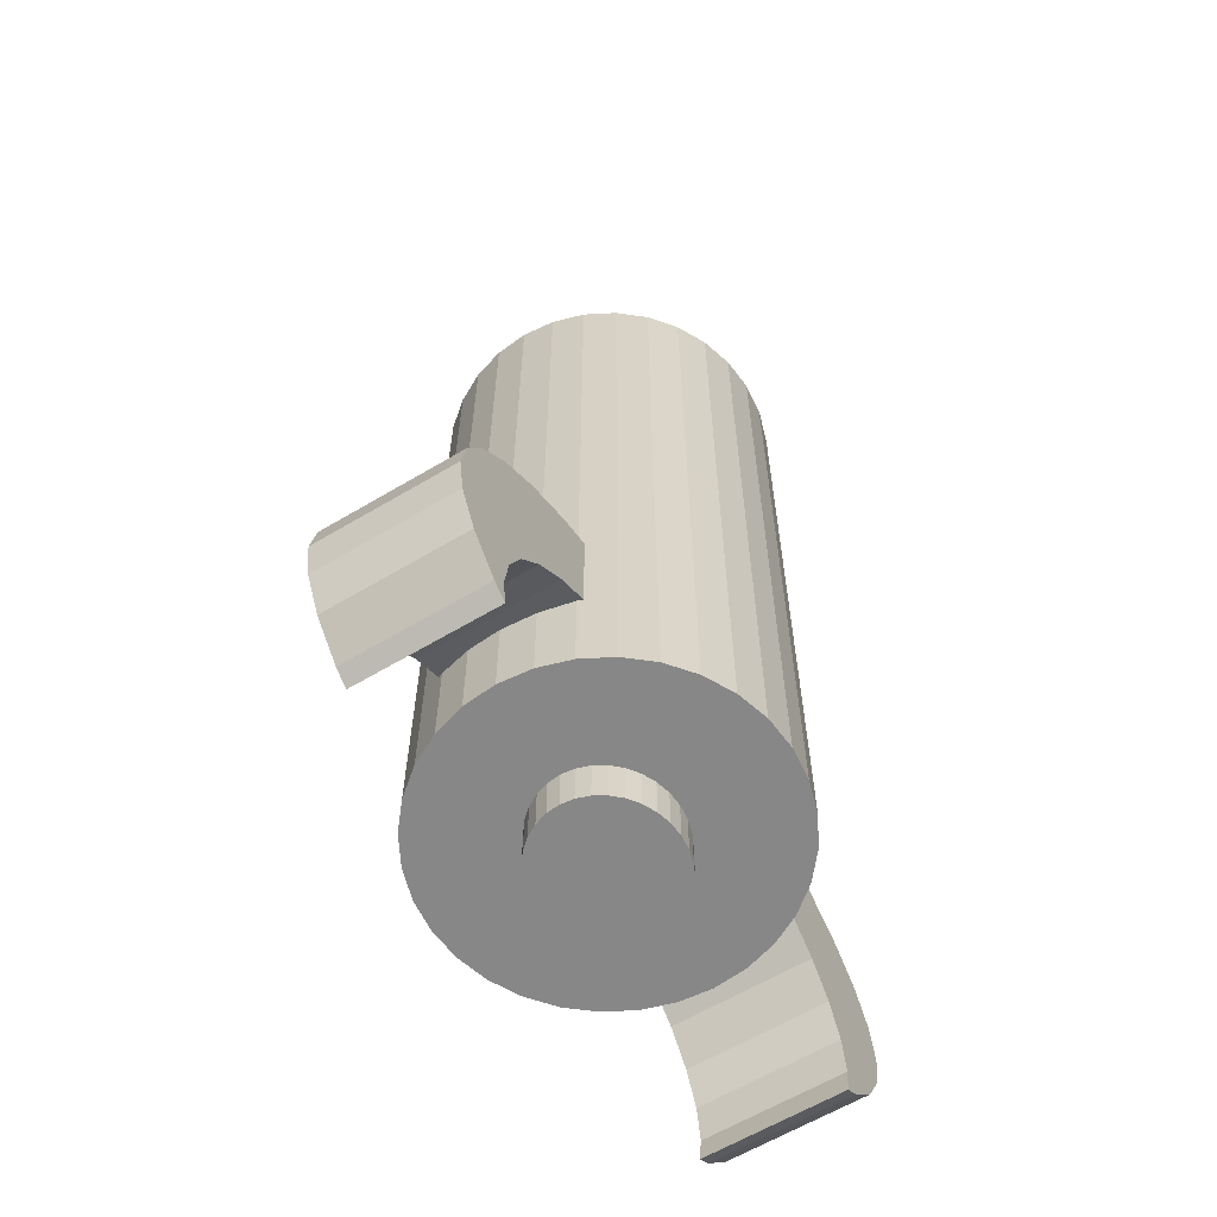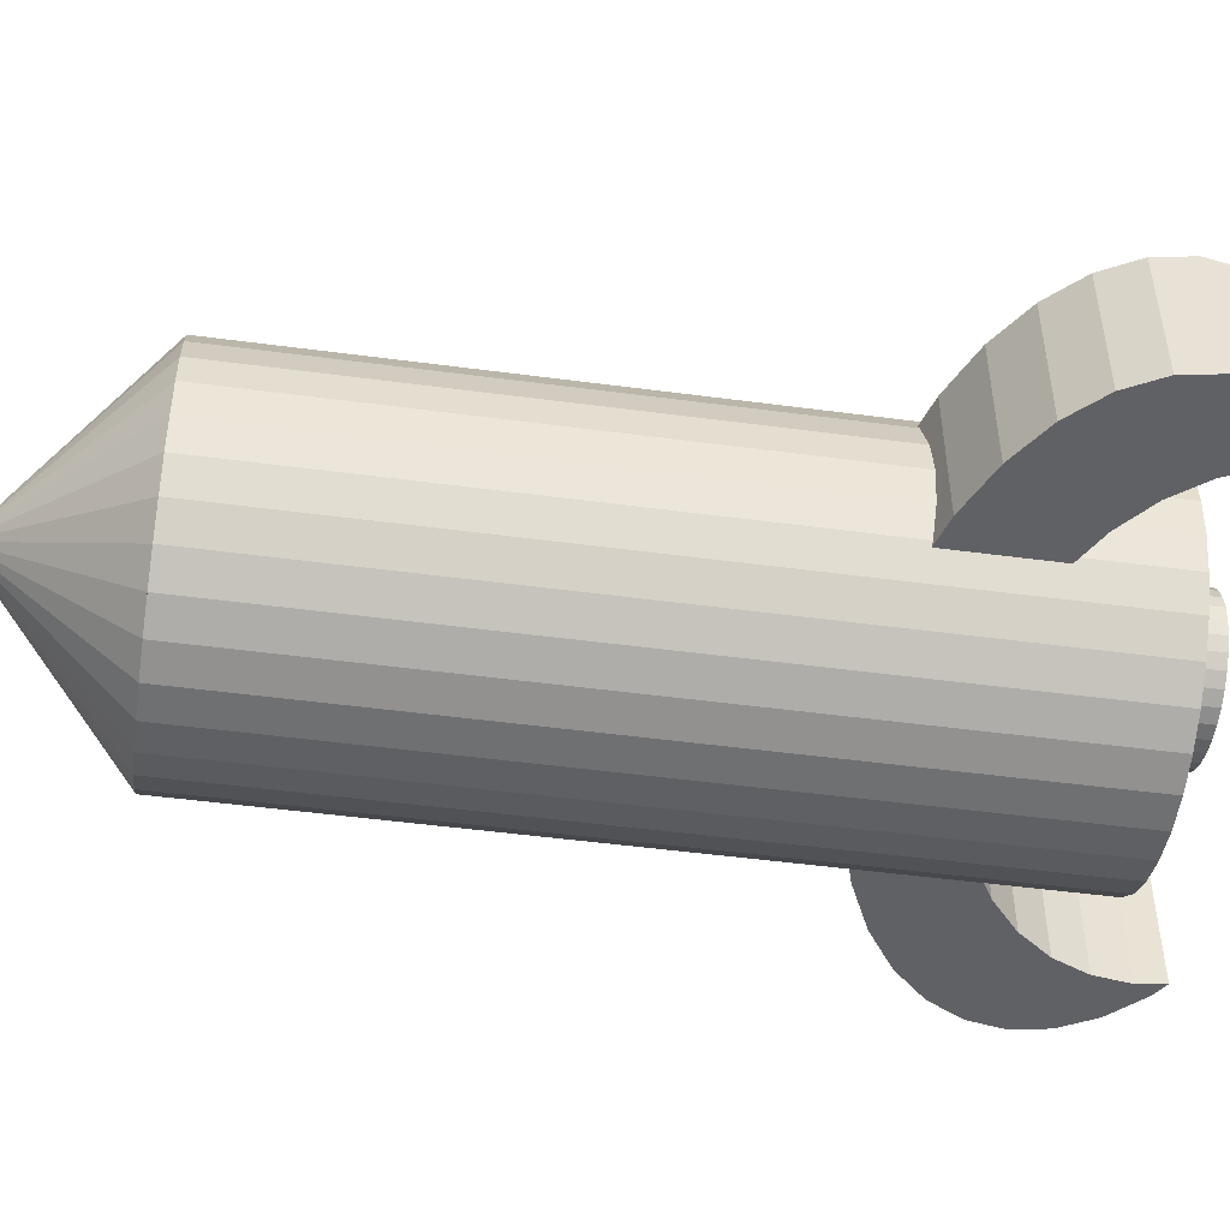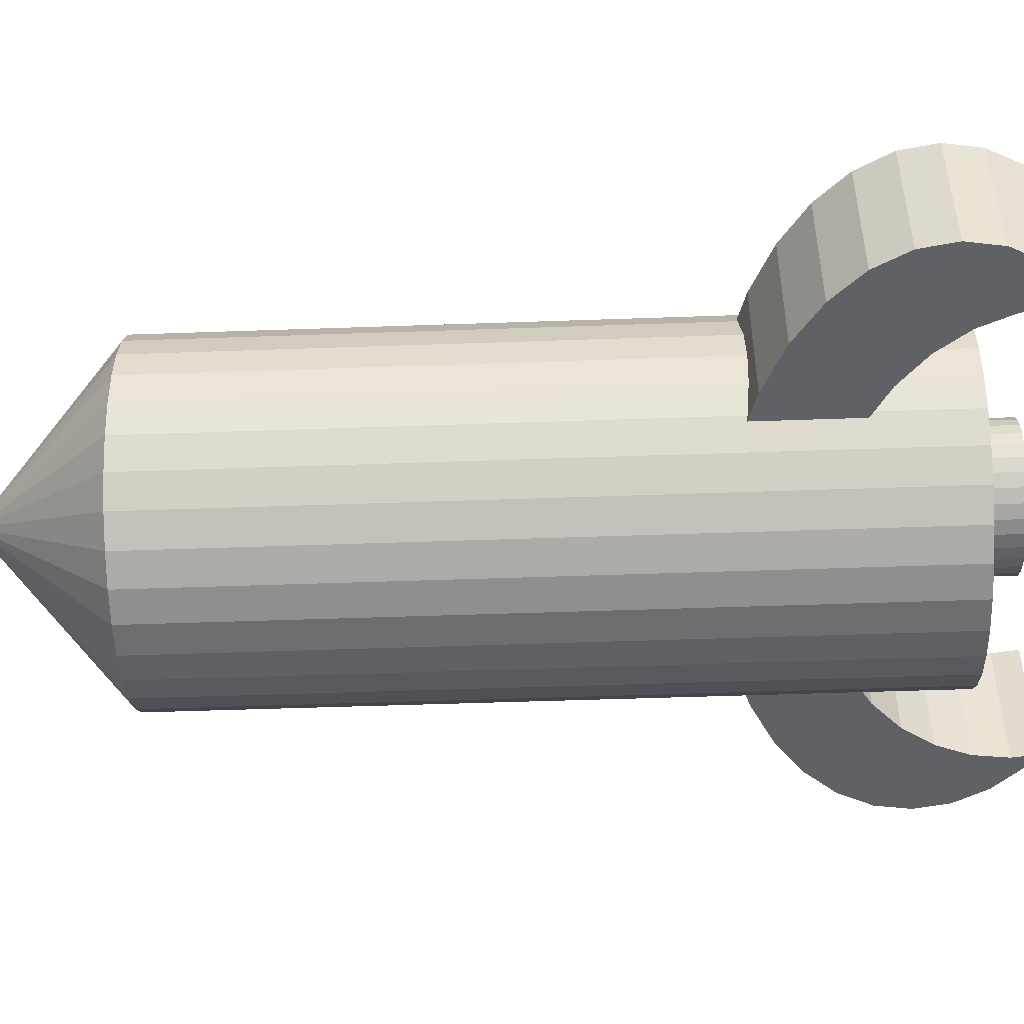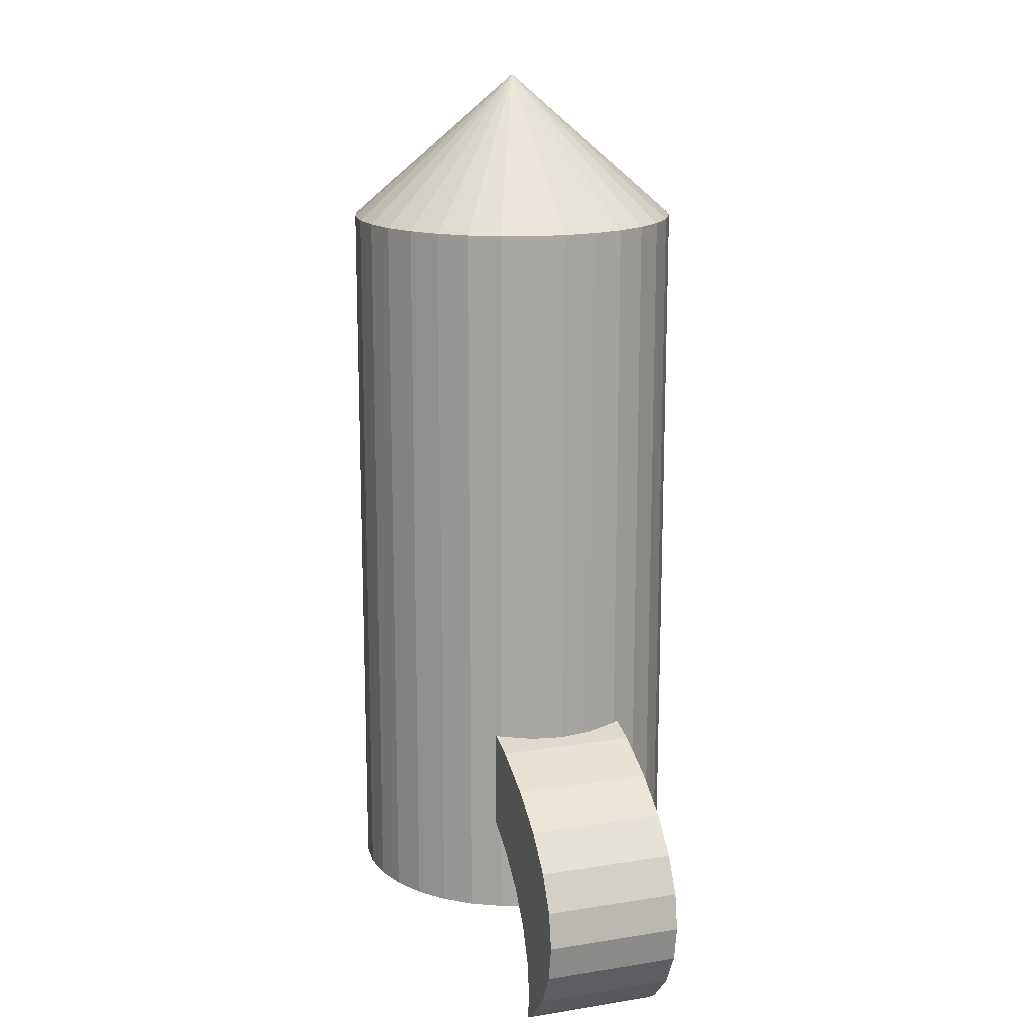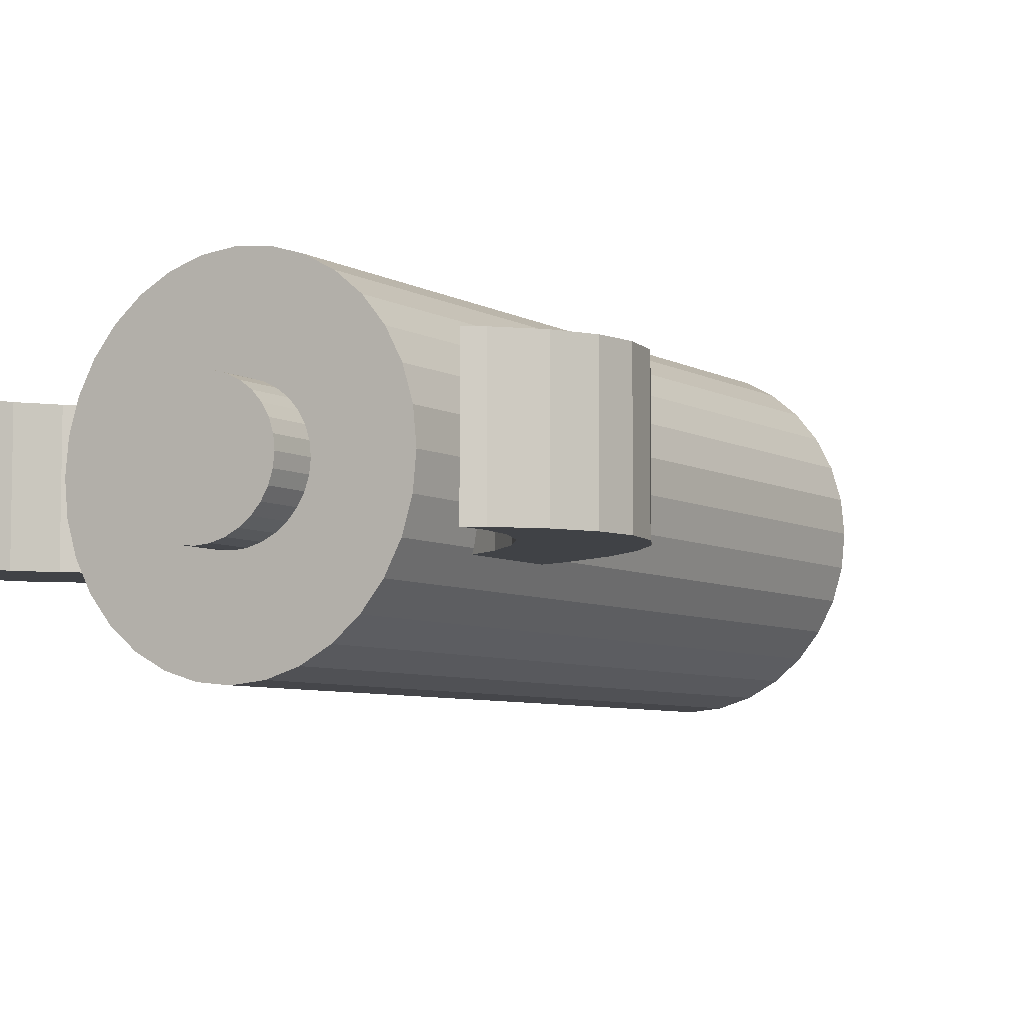
<metadata>
{"format":"obj","ext":"obj","renderer":"f3d","projection":"perspective","resolution":1024,"background":"white","views":[{"elev":-62.3,"azim":121.2,"up":"+Y"},{"elev":-49.2,"azim":-98.4,"up":"+Z"},{"elev":-48.6,"azim":-87.7,"up":"+Z"},{"elev":15.9,"azim":71.4,"up":"+Y"},{"elev":-6.2,"azim":32.0,"up":"+Z"}]}
</metadata>
<code>
o 円柱.001
v 0 -1.115 -2.24
v 0 0.451 -2.24
v 0.4832 -1.115 -2.197
v 0.4832 0.451 -2.197
v 0.9477 -1.115 -2.07
v 0.9477 0.451 -2.07
v 1.376 -1.115 -1.863
v 1.376 0.451 -1.863
v 1.751 -1.115 -1.584
v 1.751 0.451 -1.584
v 2.059 -1.115 -1.245
v 2.059 0.451 -1.245
v 2.288 -1.115 -0.8573
v 2.288 0.451 -0.8573
v 2.429 -1.115 -0.4371
v 2.429 0.451 -0.4371
v 2.477 -1.115 0
v 2.477 0.451 0
v 2.429 -1.115 0.4371
v 2.429 0.451 0.4371
v 2.288 -1.115 0.8573
v 2.288 0.451 0.8573
v 2.059 -1.115 1.245
v 2.059 0.451 1.245
v 1.751 -1.115 1.584
v 1.751 0.451 1.584
v 1.376 -1.115 1.863
v 1.376 0.451 1.863
v 0.9477 -1.115 2.07
v 0.9477 0.451 2.07
v 0.4832 -1.115 2.197
v 0.4832 0.451 2.197
v 0 -1.115 2.24
v 0 0.451 2.24
v -0.4832 -1.115 2.197
v -0.4832 0.451 2.197
v -0.9477 -1.115 2.07
v -0.9477 0.451 2.07
v -1.376 -1.115 1.863
v -1.376 0.451 1.863
v -1.751 -1.115 1.584
v -1.751 0.451 1.584
v -2.059 -1.115 1.245
v -2.059 0.451 1.245
v -2.288 -1.115 0.8573
v -2.288 0.451 0.8573
v -2.429 -1.115 0.4371
v -2.429 0.451 0.4371
v -2.477 -1.115 0
v -2.477 0.451 0
v -2.429 -1.115 -0.4371
v -2.429 0.451 -0.4371
v -2.288 -1.115 -0.8573
v -2.288 0.451 -0.8573
v -2.059 -1.115 -1.245
v -2.059 0.451 -1.245
v -1.751 -1.115 -1.584
v -1.751 0.451 -1.584
v -1.376 -1.115 -1.863
v -1.376 0.451 -1.863
v -0.9477 -1.115 -2.07
v -0.9477 0.451 -2.07
v -0.4832 -1.115 -2.197
v -0.4832 0.451 -2.197
v 0 7.901 -2.34
v 0 7.901 2.34
v 2.172 7.779 -2.34
v 2.172 7.779 2.34
v 4.26 7.419 -2.34
v 4.26 7.419 2.34
v 6.185 6.832 -2.34
v 6.185 6.832 2.34
v 7.872 6.044 -2.34
v 7.872 6.044 2.34
v 9.256 5.082 -2.34
v 9.256 5.082 2.34
v 10.29 3.986 -2.34
v 10.29 3.986 2.34
v 10.92 2.796 -2.34
v 10.92 2.796 2.34
v 11.13 1.559 -2.34
v 11.13 1.559 2.34
v 10.92 0.3213 -2.34
v 10.92 0.3213 2.34
v 10.29 -0.8685 -2.34
v 10.29 -0.8685 2.34
v 9.256 -1.965 -2.34
v 9.256 -1.965 2.34
v -9.256 -1.965 -2.34
v -9.256 -1.965 2.34
v -10.29 -0.8685 -2.34
v -10.29 -0.8685 2.34
v -10.92 0.3213 -2.34
v -10.92 0.3213 2.34
v -11.13 1.559 -2.34
v -11.13 1.559 2.34
v -10.92 2.796 -2.34
v -10.92 2.796 2.34
v -10.29 3.986 -2.34
v -10.29 3.986 2.34
v -9.256 5.082 -2.34
v -9.256 5.082 2.34
v -7.872 6.044 -2.34
v -7.872 6.044 2.34
v -6.185 6.832 -2.34
v -6.185 6.832 2.34
v -4.26 7.419 -2.34
v -4.26 7.419 2.34
v -2.172 7.779 -2.34
v -2.172 7.779 2.34
v 8.735 -2.327 2.34
v 8.735 -2.327 -2.34
v -8.735 -2.327 2.34
v -8.735 -2.327 -2.34
v -8.863 -1.403 2.34
v -8.188 1.024 2.34
v -8.692 -0.1654 2.34
v 8.863 -1.403 2.34
v -7.369 2.121 2.34
v -6.267 3.082 2.34
v -4.924 3.871 2.34
v -1.729 4.818 2.34
v -3.392 4.457 2.34
v 1.729 4.818 2.34
v 0 4.94 2.34
v 4.924 3.871 2.34
v 6.267 3.082 2.34
v 3.392 4.457 2.34
v 7.369 2.121 2.34
v 8.692 -0.1654 2.34
v 8.188 1.024 2.34
v 8.692 -0.1654 -2.34
v 8.863 -1.403 -2.34
v -8.863 -1.403 -2.34
v 0 4.94 -2.34
v 3.392 4.457 -2.34
v 1.729 4.818 -2.34
v 6.267 3.082 -2.34
v 8.188 1.024 -2.34
v 7.369 2.121 -2.34
v 4.924 3.871 -2.34
v -8.692 -0.1654 -2.34
v -7.369 2.121 -2.34
v -8.188 1.024 -2.34
v -6.267 3.082 -2.34
v -3.392 4.457 -2.34
v -4.924 3.871 -2.34
v -1.729 4.818 -2.34
v 0 0.3956 -5.693
v 0 25.23 -5.693
v 1.111 0.3956 -5.584
v 1.111 25.23 -5.584
v 2.179 0.3956 -5.26
v 2.179 25.23 -5.26
v 3.163 0.3956 -4.734
v 3.163 25.23 -4.734
v 4.026 0.3956 -4.026
v 4.026 25.23 -4.026
v 4.734 0.3956 -3.163
v 4.734 25.23 -3.163
v 5.26 0.3956 -2.179
v 5.26 25.23 -2.179
v 5.584 0.3956 -1.111
v 5.584 25.23 -1.111
v 5.693 0.3956 0
v 5.693 25.23 0
v 5.584 0.3956 1.111
v 5.584 25.23 1.111
v 5.26 0.3956 2.179
v 5.26 25.23 2.179
v 4.734 0.3956 3.163
v 4.734 25.23 3.163
v 4.026 0.3956 4.026
v 4.026 25.23 4.026
v 3.163 0.3956 4.734
v 3.163 25.23 4.734
v 2.179 0.3956 5.26
v 2.179 25.23 5.26
v 1.111 0.3956 5.584
v 1.111 25.23 5.584
v 0 0.3956 5.693
v 0 25.23 5.693
v -1.111 0.3956 5.584
v -1.111 25.23 5.584
v -2.179 0.3956 5.26
v -2.179 25.23 5.26
v -3.163 0.3956 4.734
v -3.163 25.23 4.734
v -4.026 0.3956 4.026
v -4.026 25.23 4.026
v -4.734 0.3956 3.163
v -4.734 25.23 3.163
v -5.26 0.3956 2.179
v -5.26 25.23 2.179
v -5.584 0.3956 1.111
v -5.584 25.23 1.111
v -5.693 0.3956 0
v -5.693 25.23 0
v -5.584 0.3956 -1.111
v -5.584 25.23 -1.111
v -5.26 0.3956 -2.179
v -5.26 25.23 -2.179
v -4.734 0.3956 -3.163
v -4.734 25.23 -3.163
v -4.026 0.3956 -4.026
v -4.026 25.23 -4.026
v -3.163 0.3956 -4.734
v -3.163 25.23 -4.734
v -2.179 0.3956 -5.26
v -2.179 25.23 -5.26
v -1.111 0.3956 -5.584
v -1.111 25.23 -5.584
v 0 25.22 -5.693
v 1.111 25.22 -5.584
v 2.179 25.22 -5.26
v 3.163 25.22 -4.734
v 4.026 25.22 -4.026
v 4.734 25.22 -3.163
v 5.26 25.22 -2.179
v 5.584 25.22 -1.111
v 5.693 25.22 0
v 5.584 25.22 1.111
v 5.26 25.22 2.179
v 4.734 25.22 3.163
v 4.026 25.22 4.026
v 3.163 25.22 4.734
v 2.179 25.22 5.26
v 1.111 25.22 5.584
v 0 25.22 5.693
v -1.111 25.22 5.584
v -2.179 25.22 5.26
v -3.163 25.22 4.734
v -4.026 25.22 4.026
v -4.734 25.22 3.163
v -5.26 25.22 2.179
v -5.584 25.22 1.111
v -5.693 25.22 0
v -5.584 25.22 -1.111
v -5.26 25.22 -2.179
v -4.734 25.22 -3.163
v -4.026 25.22 -4.026
v -3.163 25.22 -4.734
v -2.179 25.22 -5.26
v -1.111 25.22 -5.584
v 0 30.2 0
f 2 3 1
f 4 5 3
f 6 7 5
f 8 9 7
f 10 11 9
f 12 13 11
f 14 15 13
f 16 17 15
f 18 19 17
f 20 21 19
f 22 23 21
f 24 25 23
f 26 27 25
f 28 29 27
f 30 31 29
f 32 33 31
f 34 35 33
f 36 37 35
f 38 39 37
f 40 41 39
f 42 43 41
f 44 45 43
f 46 47 45
f 48 49 47
f 50 51 49
f 52 53 51
f 54 55 53
f 56 57 55
f 58 59 57
f 60 61 59
f 38 22 6
f 62 63 61
f 64 1 63
f 31 47 63
f 66 67 65
f 68 69 67
f 70 71 69
f 72 73 71
f 74 75 73
f 76 77 75
f 78 79 77
f 80 81 79
f 82 83 81
f 84 85 83
f 86 87 85
f 87 111 112
f 90 114 113
f 89 92 91
f 91 94 93
f 93 96 95
f 95 98 97
f 97 100 99
f 99 102 101
f 102 103 101
f 104 105 103
f 106 107 105
f 126 76 128
f 108 109 107
f 110 65 109
f 147 101 146
f 124 135 137
f 136 124 137
f 141 128 136
f 126 138 127
f 127 140 129
f 129 139 131
f 131 132 130
f 130 133 118
f 118 112 111
f 114 115 113
f 117 134 142
f 116 142 144
f 119 144 143
f 120 143 145
f 121 145 147
f 123 147 146
f 122 146 148
f 125 148 135
f 150 151 149
f 152 153 151
f 154 155 153
f 156 157 155
f 158 159 157
f 160 161 159
f 162 163 161
f 164 165 163
f 166 167 165
f 168 169 167
f 170 171 169
f 172 173 171
f 174 175 173
f 176 177 175
f 178 179 177
f 180 181 179
f 182 183 181
f 184 185 183
f 186 187 185
f 188 189 187
f 190 191 189
f 192 193 191
f 194 195 193
f 196 197 195
f 198 199 197
f 200 201 199
f 202 203 201
f 204 205 203
f 206 207 205
f 208 209 207
f 158 156 206
f 210 211 209
f 212 149 211
f 207 209 155
f 213 245 214
f 214 245 215
f 215 245 216
f 216 245 217
f 217 245 218
f 218 245 219
f 219 245 220
f 220 245 221
f 221 245 222
f 222 245 223
f 223 245 224
f 224 245 225
f 225 245 226
f 226 245 227
f 227 245 228
f 228 245 229
f 229 245 230
f 230 245 231
f 231 245 232
f 232 245 233
f 233 245 234
f 234 245 235
f 235 245 236
f 236 245 237
f 237 245 238
f 238 245 239
f 239 245 240
f 240 245 241
f 241 245 242
f 242 245 243
f 242 243 216
f 243 245 244
f 244 245 213
f 2 4 3
f 4 6 5
f 6 8 7
f 8 10 9
f 10 12 11
f 12 14 13
f 14 16 15
f 16 18 17
f 18 20 19
f 20 22 21
f 22 24 23
f 24 26 25
f 26 28 27
f 28 30 29
f 30 32 31
f 32 34 33
f 34 36 35
f 36 38 37
f 38 40 39
f 40 42 41
f 42 44 43
f 44 46 45
f 46 48 47
f 48 50 49
f 50 52 51
f 52 54 53
f 54 56 55
f 56 58 57
f 58 60 59
f 60 62 61
f 6 4 2
f 2 64 6
f 64 62 6
f 62 60 58
f 58 56 54
f 54 52 50
f 50 48 54
f 48 46 54
f 46 44 42
f 42 40 38
f 38 36 30
f 36 34 30
f 34 32 30
f 30 28 26
f 26 24 22
f 22 20 14
f 20 18 14
f 18 16 14
f 14 12 10
f 10 8 6
f 62 58 6
f 58 54 6
f 46 42 54
f 42 38 54
f 30 26 38
f 26 22 38
f 14 10 22
f 10 6 22
f 6 54 38
f 62 64 63
f 64 2 1
f 63 1 3
f 3 5 7
f 7 9 11
f 11 13 15
f 15 17 19
f 19 21 23
f 23 25 27
f 27 29 31
f 31 33 35
f 35 37 39
f 39 41 43
f 43 45 47
f 47 49 51
f 51 53 55
f 55 57 59
f 59 61 63
f 63 3 15
f 3 7 15
f 7 11 15
f 15 19 31
f 19 23 31
f 23 27 31
f 31 35 47
f 35 39 47
f 39 43 47
f 47 51 63
f 51 55 63
f 55 59 63
f 63 15 31
f 66 68 67
f 68 70 69
f 70 72 71
f 72 74 73
f 74 76 75
f 76 78 77
f 78 80 79
f 80 82 81
f 82 84 83
f 84 86 85
f 86 88 87
f 87 88 111
f 90 89 114
f 89 90 92
f 91 92 94
f 93 94 96
f 95 96 98
f 97 98 100
f 99 100 102
f 102 104 103
f 104 106 105
f 106 108 107
f 118 111 88
f 88 86 118
f 86 84 130
f 118 86 130
f 84 82 131
f 82 80 129
f 80 78 127
f 78 76 126
f 127 78 126
f 76 74 128
f 74 72 124
f 128 74 124
f 72 70 124
f 70 68 125
f 124 70 125
f 68 66 125
f 66 110 125
f 110 108 125
f 108 106 122
f 106 104 122
f 104 102 123
f 102 100 121
f 100 98 120
f 121 100 120
f 98 96 119
f 96 94 116
f 94 92 117
f 92 90 115
f 117 92 115
f 90 113 115
f 96 116 119
f 104 123 122
f 123 102 121
f 108 122 125
f 82 129 131
f 129 80 127
f 94 117 116
f 131 130 84
f 98 119 120
f 108 110 109
f 110 66 65
f 134 114 89
f 89 91 134
f 91 93 142
f 134 91 142
f 93 95 144
f 95 97 143
f 97 99 145
f 99 101 147
f 145 99 147
f 101 103 146
f 103 105 148
f 146 103 148
f 105 107 148
f 107 109 135
f 148 107 135
f 109 65 135
f 65 67 135
f 67 69 135
f 69 71 137
f 71 73 137
f 73 75 136
f 75 77 141
f 77 79 138
f 141 77 138
f 79 81 140
f 81 83 139
f 83 85 132
f 85 87 133
f 132 85 133
f 87 112 133
f 81 139 140
f 73 136 137
f 136 75 141
f 69 137 135
f 95 143 144
f 143 97 145
f 83 132 139
f 144 142 93
f 79 140 138
f 124 125 135
f 136 128 124
f 141 126 128
f 126 141 138
f 127 138 140
f 129 140 139
f 131 139 132
f 130 132 133
f 118 133 112
f 114 134 115
f 117 115 134
f 116 117 142
f 119 116 144
f 120 119 143
f 121 120 145
f 123 121 147
f 122 123 146
f 125 122 148
f 150 152 151
f 152 154 153
f 154 156 155
f 156 158 157
f 158 160 159
f 160 162 161
f 162 164 163
f 164 166 165
f 166 168 167
f 168 170 169
f 170 172 171
f 172 174 173
f 174 176 175
f 176 178 177
f 178 180 179
f 180 182 181
f 182 184 183
f 184 186 185
f 186 188 187
f 188 190 189
f 190 192 191
f 192 194 193
f 194 196 195
f 196 198 197
f 198 200 199
f 200 202 201
f 202 204 203
f 204 206 205
f 206 208 207
f 208 210 209
f 154 152 210
f 152 150 212
f 210 152 212
f 210 208 154
f 208 206 156
f 154 208 156
f 206 204 158
f 204 202 160
f 158 204 160
f 202 200 164
f 200 198 166
f 198 196 168
f 196 194 170
f 194 192 170
f 192 190 172
f 170 192 172
f 190 188 174
f 188 186 176
f 174 188 176
f 186 184 180
f 184 182 180
f 180 178 186
f 178 176 186
f 174 172 190
f 170 168 196
f 168 166 198
f 166 164 200
f 164 162 202
f 162 160 202
f 210 212 211
f 212 150 149
f 211 149 151
f 151 153 211
f 153 155 209
f 211 153 209
f 155 157 205
f 157 159 203
f 159 161 203
f 161 163 201
f 203 161 201
f 163 165 197
f 165 167 195
f 167 169 195
f 169 171 193
f 195 169 193
f 171 173 189
f 173 175 187
f 175 177 187
f 177 179 185
f 187 177 185
f 179 181 183
f 183 185 179
f 187 189 173
f 189 191 171
f 191 193 171
f 195 197 165
f 197 199 163
f 199 201 163
f 203 205 157
f 205 207 155
f 244 213 214
f 214 215 244
f 215 216 243
f 244 215 243
f 216 217 241
f 217 218 240
f 218 219 240
f 219 220 239
f 240 219 239
f 220 221 237
f 221 222 236
f 222 223 236
f 223 224 235
f 236 223 235
f 224 225 233
f 225 226 232
f 226 227 232
f 227 228 231
f 232 227 231
f 228 229 230
f 230 231 228
f 232 233 225
f 233 234 224
f 234 235 224
f 236 237 221
f 237 238 220
f 238 239 220
f 240 241 217
f 241 242 216

</code>
